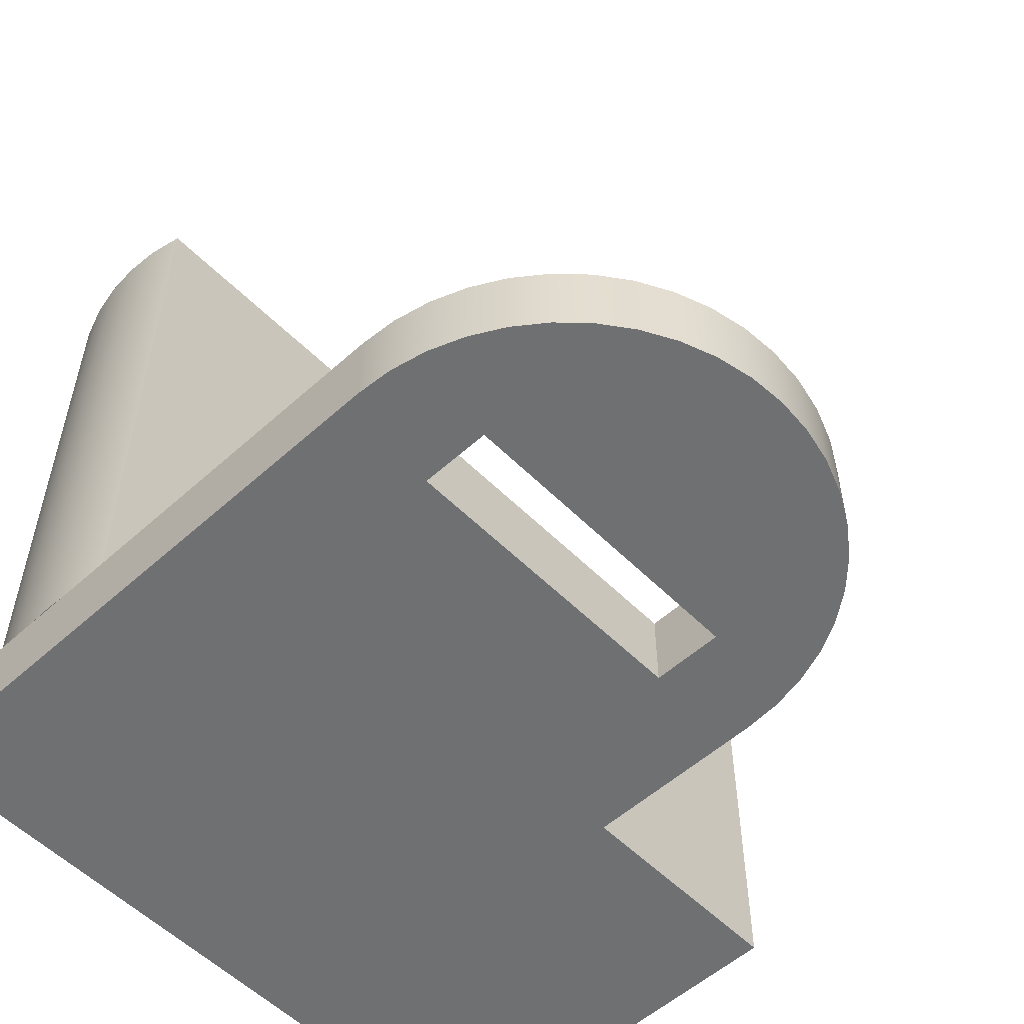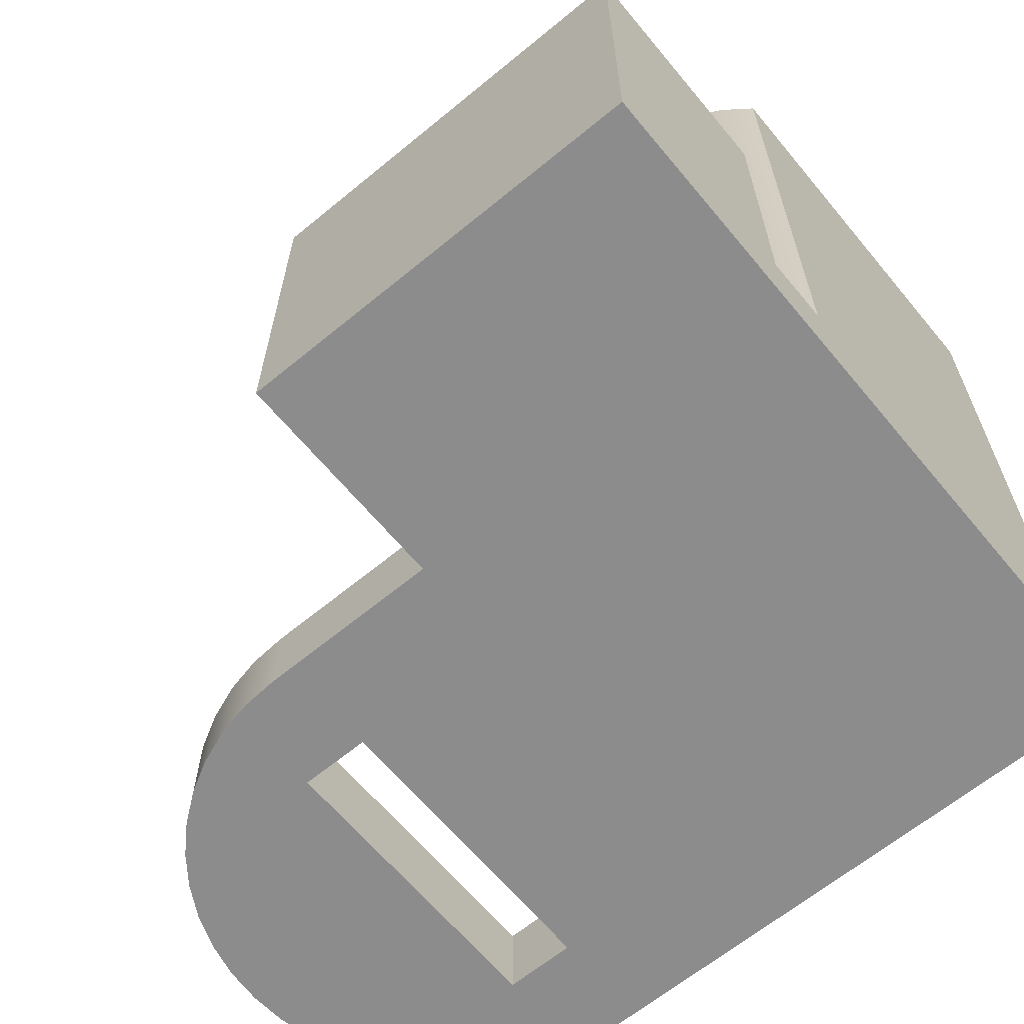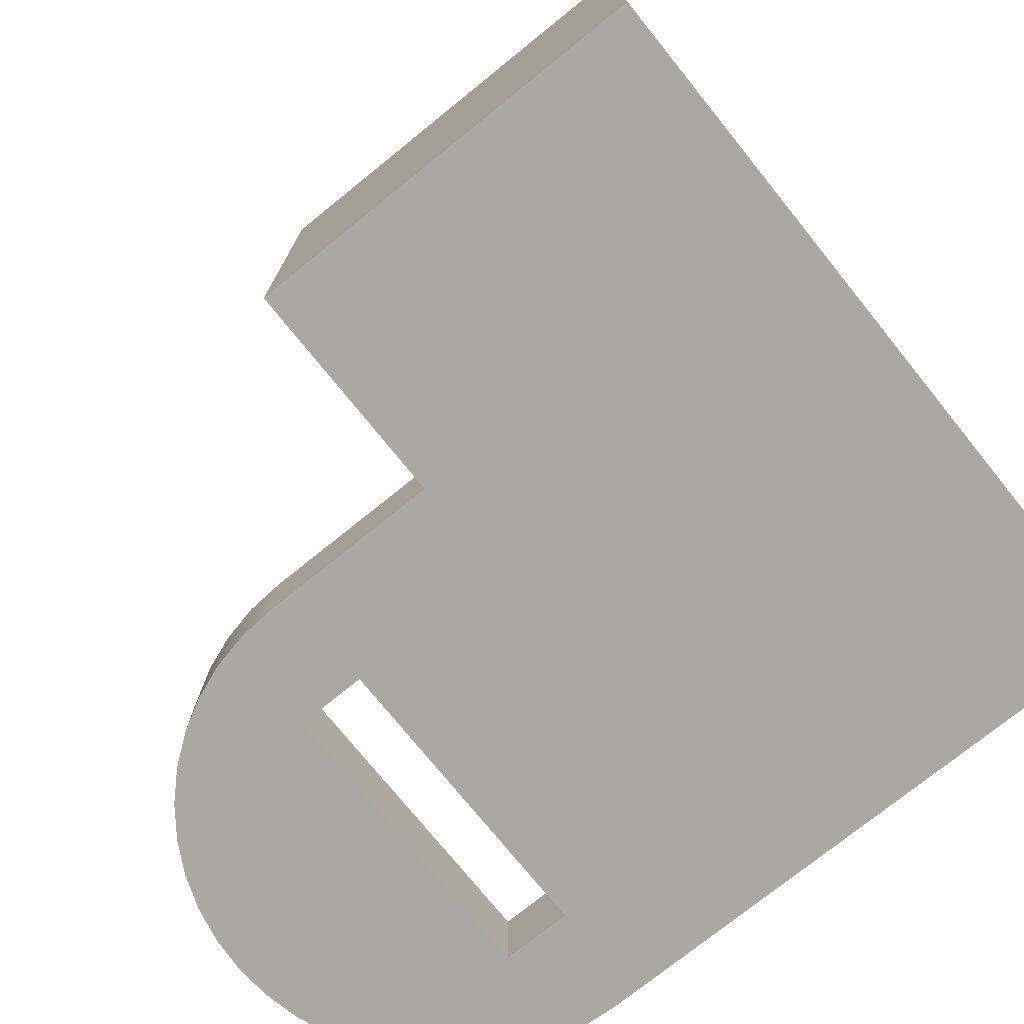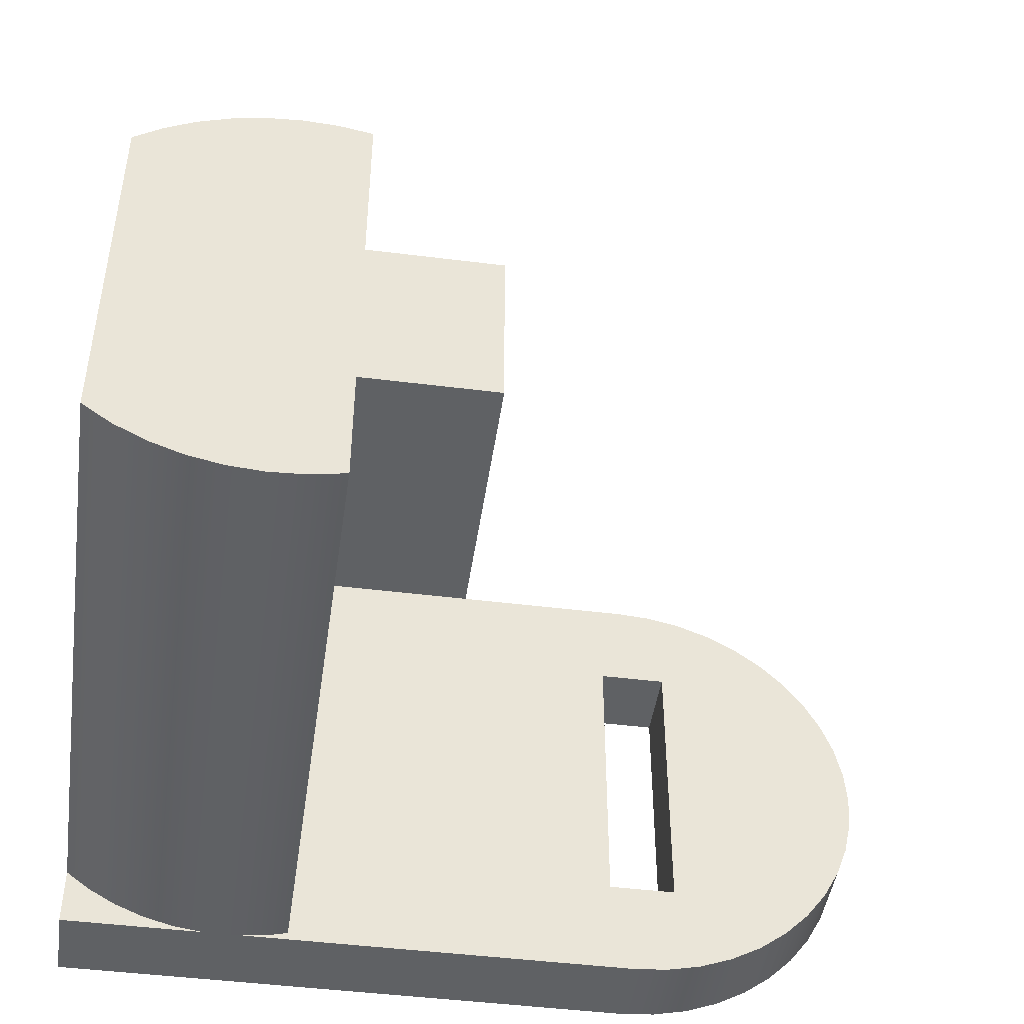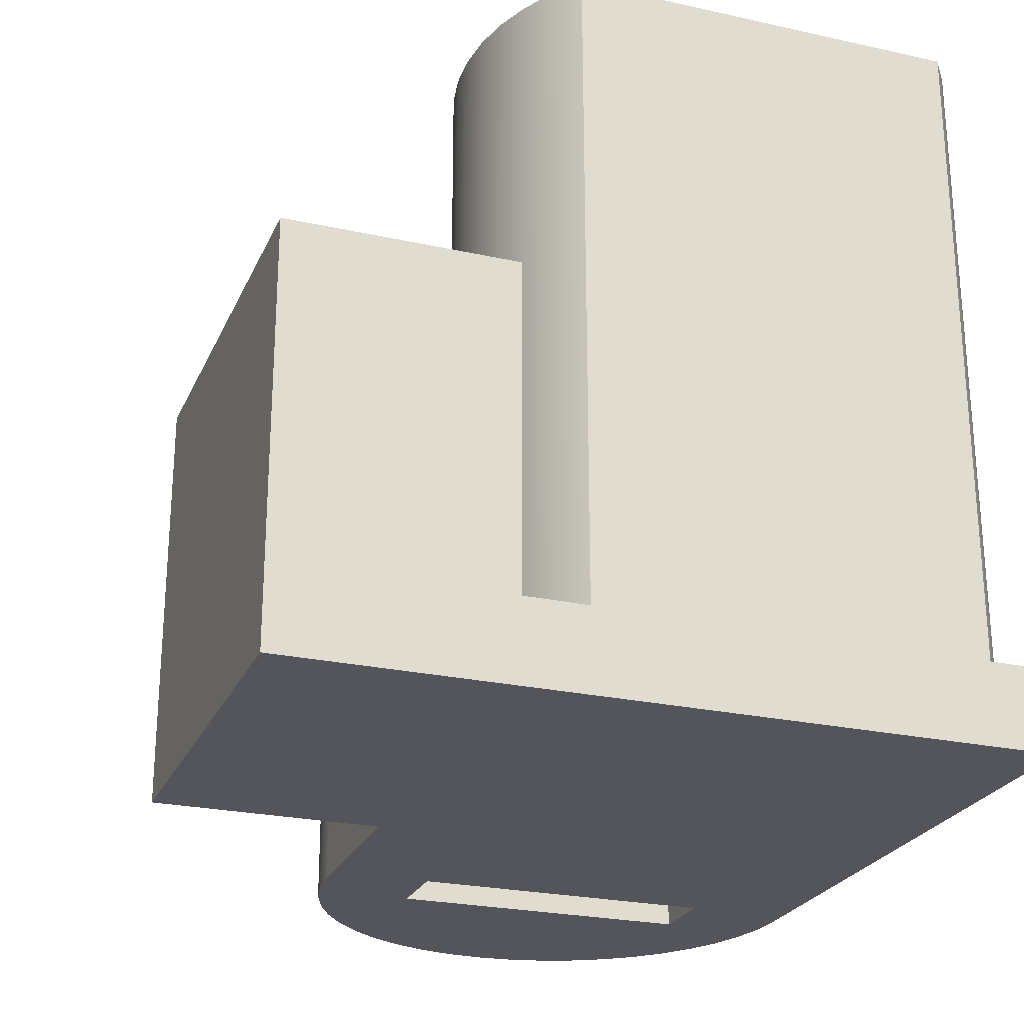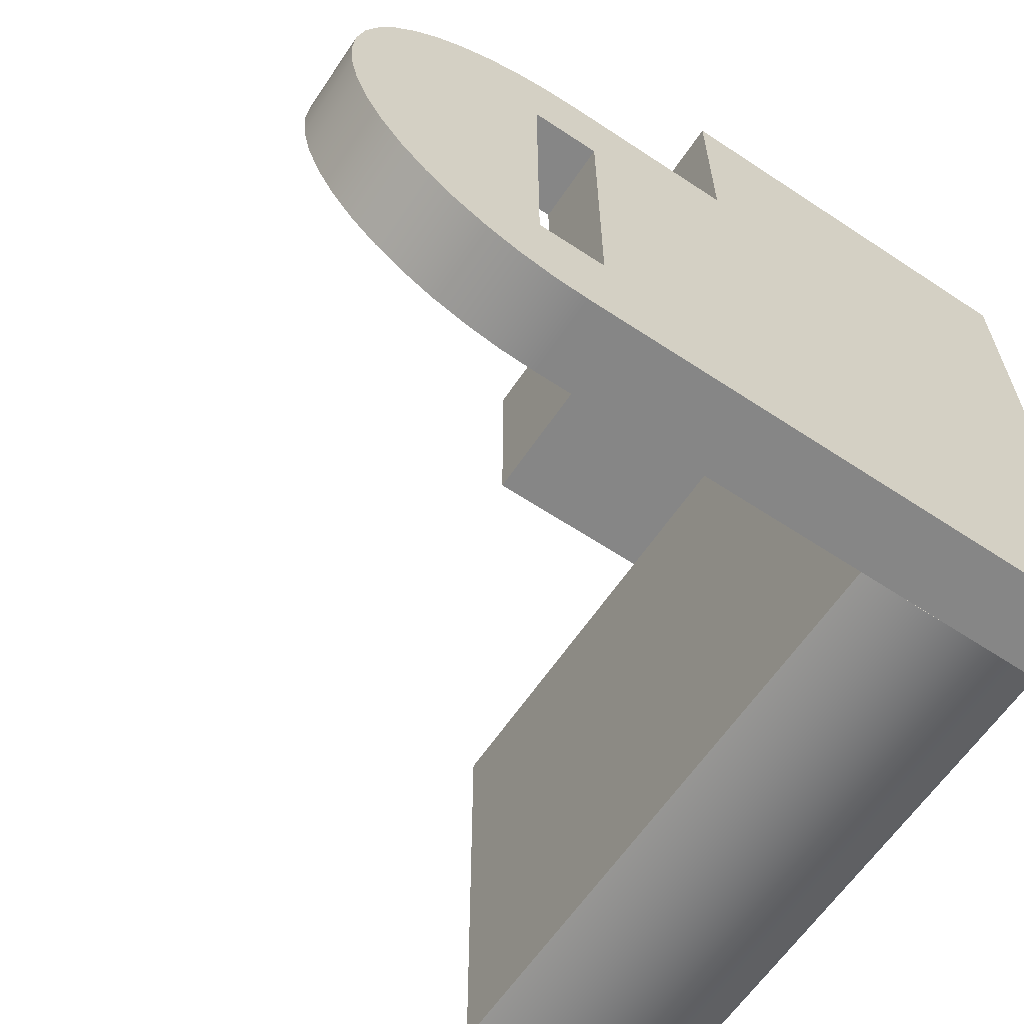
<metadata>
{"format":"obj","ext":"obj","renderer":"f3d","projection":"perspective","resolution":1024,"background":"white","views":[{"elev":-54.8,"azim":43.6,"up":"+Z"},{"elev":-64.3,"azim":-140.3,"up":"+Z"},{"elev":-74.9,"azim":-141.1,"up":"+Z"},{"elev":-46.1,"azim":-8.2,"up":"+Y"},{"elev":-24.9,"azim":-109.8,"up":"+Z"},{"elev":-62.2,"azim":146.1,"up":"+Y"}]}
</metadata>
<code>
v 5.016 6.253 0
v 5.016 9 0
v 5.016 9 5
v 5.016 6.253 5
v 5.016 6.253 1
v 0 6.253 1
v 5.016 6.253 1
v 5.016 6.253 5
v 0 6.253 5
v 5.016 9 0
v 0 9 0
v 0 9 5
v 5.016 9 5
v 5.016 9 5
v 0 9 5
v 0 6.253 5
v 5.016 6.253 5
v 7 1.275 0
v 7 5 0
v 7 5 1
v 7 1.275 1
v 7.855 1.275 0
v 7 1.275 0
v 7 1.275 1
v 7.855 1.275 1
v 7.855 5 0
v 7.855 1.275 0
v 7.855 1.275 1
v 7.855 5 1
v 7 5 0
v 7.855 5 0
v 7.855 5 1
v 7 5 1
v 2.844 6.132 1
v 2.844 6.132 9
v 2.844 0.09748 9
v 2.844 0.09748 1
v -4.441e-16 5.488 1
v -4.441e-16 5.488 9
v 0.3476 5.746 9
v 0.7276 5.954 9
v 1.133 6.107 9
v 1.555 6.203 9
v 1.987 6.239 9
v 2.419 6.215 9
v 2.844 6.132 9
v 2.844 6.132 1
v 2.419 6.215 1
v 1.987 6.239 1
v 1.555 6.203 1
v 1.133 6.107 1
v 0.7276 5.954 1
v 0.3476 5.746 1
v -4.441e-16 5.488 1
v 0 6.253 1
v 0 6.253 5
v 0 9 5
v 0 9 0
v 0 0 0
v 0 0 1
v 0 0.7387 1
v 0 0.7387 9
v -4.441e-16 5.488 9
v 2.844 0.09748 1
v 2.844 0.09748 9
v 2.419 0.01419 9
v 1.987 -0.00968 9
v 1.556 0.02633 9
v 1.133 0.1215 9
v 0.7282 0.2741 9
v 0.348 0.4811 9
v 0 0.7387 9
v 0 0.7387 1
v 0.3134 0.5035 1
v 0.6537 0.3094 1
v 1.016 0.1593 1
v 1.393 0.05566 1
v 1.781 2.126e-17 1
v 1.948 -0.008879 1
v 2.115 -0.008879 1
v 2.281 -2.126e-17 1
v 2.471 0.02102 1
v 2.659 0.05355 1
v 2.844 6.132 9
v 2.419 6.215 9
v 1.987 6.239 9
v 1.555 6.203 9
v 1.133 6.107 9
v 0.7276 5.954 9
v 0.3476 5.746 9
v -4.441e-16 5.488 9
v 0 0.7387 9
v 0.348 0.4811 9
v 0.7282 0.2741 9
v 1.133 0.1215 9
v 1.556 0.02633 9
v 1.987 -0.00968 9
v 2.419 0.01419 9
v 2.844 0.09748 9
v 1.781 2.126e-17 1
v 2.281 -2.126e-17 1
v 2.115 -0.008879 1
v 1.948 -0.008879 1
v 1.781 2.126e-17 1
v 1.393 0.05566 1
v 1.016 0.1593 1
v 0.6537 0.3094 1
v 0.3134 0.5035 1
v 0 0.7387 1
v 0 0 1
v 7.855 5 1
v 7.855 1.275 1
v 7 1.275 1
v 7 5 1
v -4.441e-16 5.488 1
v 0.3476 5.746 1
v 0.7276 5.954 1
v 1.133 6.107 1
v 1.555 6.203 1
v 1.987 6.239 1
v 2.419 6.215 1
v 2.844 6.132 1
v 2.844 0.09748 1
v 2.659 0.05355 1
v 2.471 0.02102 1
v 2.281 -2.126e-17 1
v 7.259 -6.176e-16 1
v 7.704 0.03182 1
v 8.14 0.1266 1
v 8.558 0.2825 1
v 8.95 0.4963 1
v 9.307 0.7636 1
v 9.622 1.079 1
v 9.889 1.436 1
v 10.1 1.828 1
v 10.26 2.246 1
v 10.35 2.681 1
v 10.39 3.126 1
v 10.35 3.571 1
v 10.26 4.007 1
v 10.1 4.425 1
v 9.889 4.816 1
v 9.622 5.174 1
v 9.307 5.489 1
v 8.95 5.756 1
v 8.558 5.97 1
v 8.14 6.126 1
v 7.704 6.221 1
v 7.259 6.253 1
v 5.016 6.253 1
v 0 6.253 1
v 0 0 0
v 7.259 -6.176e-16 0
v 7.259 -6.176e-16 1
v 2.281 -2.126e-17 1
v 1.781 2.126e-17 1
v 0 0 1
v 5.016 6.253 0
v 5.016 6.253 1
v 7.259 6.253 1
v 7.259 6.253 0
v 7.259 -6.176e-16 0
v 7.704 0.03182 0
v 8.14 0.1266 0
v 8.558 0.2825 0
v 8.95 0.4963 0
v 9.307 0.7636 0
v 9.622 1.079 0
v 9.889 1.436 0
v 10.1 1.828 0
v 10.26 2.246 0
v 10.35 2.681 0
v 10.39 3.126 0
v 10.35 3.571 0
v 10.26 4.007 0
v 10.1 4.425 0
v 9.889 4.816 0
v 9.622 5.174 0
v 9.307 5.489 0
v 8.95 5.756 0
v 8.558 5.97 0
v 8.14 6.126 0
v 7.704 6.221 0
v 7.259 6.253 0
v 7.259 6.253 1
v 7.704 6.221 1
v 8.14 6.126 1
v 8.558 5.97 1
v 8.95 5.756 1
v 9.307 5.489 1
v 9.622 5.174 1
v 9.889 4.816 1
v 10.1 4.425 1
v 10.26 4.007 1
v 10.35 3.571 1
v 10.39 3.126 1
v 10.35 2.681 1
v 10.26 2.246 1
v 10.1 1.828 1
v 9.889 1.436 1
v 9.622 1.079 1
v 9.307 0.7636 1
v 8.95 0.4963 1
v 8.558 0.2825 1
v 8.14 0.1266 1
v 7.704 0.03182 1
v 7.259 -6.176e-16 1
v 7.855 1.275 0
v 7.855 5 0
v 7 5 0
v 7 1.275 0
v 7.259 6.253 0
v 7.704 6.221 0
v 8.14 6.126 0
v 8.558 5.97 0
v 8.95 5.756 0
v 9.307 5.489 0
v 9.622 5.174 0
v 9.889 4.816 0
v 10.1 4.425 0
v 10.26 4.007 0
v 10.35 3.571 0
v 10.39 3.126 0
v 10.35 2.681 0
v 10.26 2.246 0
v 10.1 1.828 0
v 9.889 1.436 0
v 9.622 1.079 0
v 9.307 0.7636 0
v 8.95 0.4963 0
v 8.558 0.2825 0
v 8.14 0.1266 0
v 7.704 0.03182 0
v 7.259 -6.176e-16 0
v 0 0 0
v 0 9 0
v 5.016 9 0
v 5.016 6.253 0
g 95e5bad8-e2f0-11ea-85ec-54bf646e7e1f
f 1 2 5
f 5 2 3
f 5 3 4
g 95e6a550-e2f0-11ea-93df-54bf646e7e1f
f 6 7 9
f 9 7 8
g 95e78f7e-e2f0-11ea-a2f8-54bf646e7e1f
f 10 11 13
f 13 11 12
g 95e879e2-e2f0-11ea-986c-54bf646e7e1f
f 14 15 17
f 17 15 16
g 95b2eb0c-e2f0-11ea-b551-54bf646e7e1f
f 18 19 21
f 21 19 20
g 95b3ae62-e2f0-11ea-a58d-54bf646e7e1f
f 22 23 25
f 25 23 24
g 95b471b6-e2f0-11ea-a5ee-54bf646e7e1f
f 26 27 29
f 29 27 28
g 95b58334-e2f0-11ea-b521-54bf646e7e1f
f 30 31 33
f 33 31 32
g 954360c8-e2f0-11ea-b434-54bf646e7e1f
f 35 36 34
f 34 36 37
g 95450e68-e2f0-11ea-9905-54bf646e7e1f
f 38 39 53
f 53 39 40
f 53 40 52
f 52 40 41
f 52 41 51
f 51 41 42
f 51 42 50
f 50 42 43
f 50 43 49
f 49 43 44
f 49 44 48
f 48 44 45
f 48 45 47
f 47 45 46
g 95110658-e2f0-11ea-8e45-54bf646e7e1f
f 55 58 54
f 54 58 59
f 54 59 61
f 61 59 60
f 56 57 55
f 55 57 58
f 62 63 61
f 61 63 54
g 9544727e-e2f0-11ea-9ad4-54bf646e7e1f
f 64 65 83
f 83 65 66
f 83 66 82
f 82 66 81
f 81 66 67
f 81 67 80
f 80 67 79
f 79 67 78
f 78 67 68
f 78 68 77
f 77 68 69
f 77 69 76
f 76 69 70
f 76 70 75
f 75 70 71
f 75 71 74
f 74 71 72
f 74 72 73
g 9545aaa8-e2f0-11ea-99dc-54bf646e7e1f
f 84 85 99
f 99 85 98
f 98 85 86
f 98 86 97
f 97 86 96
f 96 86 87
f 96 87 95
f 95 87 88
f 95 88 94
f 94 88 89
f 94 89 90
f 94 90 93
f 93 90 91
f 93 91 92
g 95461fca-e2f0-11ea-b91f-54bf646e7e1f
f 100 101 103
f 103 101 102
g 954694f6-e2f0-11ea-99b9-54bf646e7e1f
f 104 105 110
f 110 105 106
f 110 106 107
f 107 108 110
f 110 108 109
g 9511c98c-e2f0-11ea-a3dd-54bf646e7e1f
f 112 138 111
f 111 138 139
f 111 139 140
f 113 128 112
f 112 128 129
f 112 129 130
f 114 122 113
f 113 122 123
f 113 123 127
f 127 123 124
f 127 124 125
f 111 148 114
f 114 148 149
f 114 149 150
f 115 116 151
f 151 116 117
f 151 117 118
f 118 119 151
f 151 119 120
f 151 120 150
f 150 120 121
f 150 121 122
f 125 126 127
f 127 128 113
f 130 131 112
f 112 131 132
f 112 132 133
f 133 134 112
f 112 134 135
f 112 135 136
f 136 137 112
f 112 137 138
f 140 141 111
f 111 141 142
f 111 142 143
f 143 144 111
f 111 144 145
f 111 145 146
f 146 147 111
f 111 147 148
f 122 114 150
g 9510df28-e2f0-11ea-92d3-54bf646e7e1f
f 153 155 152
f 152 155 156
f 152 156 157
f 153 154 155
g 9511545c-e2f0-11ea-a3d3-54bf646e7e1f
f 159 160 158
f 158 160 161
g 95117bc2-e2f0-11ea-a012-54bf646e7e1f
f 207 162 206
f 206 162 163
f 206 163 205
f 205 163 164
f 205 164 204
f 204 164 165
f 204 165 203
f 203 165 166
f 203 166 202
f 202 166 167
f 202 167 201
f 201 167 168
f 201 168 200
f 200 168 169
f 200 169 199
f 199 169 170
f 199 170 198
f 198 170 171
f 198 171 197
f 197 171 172
f 197 172 196
f 196 172 173
f 196 173 195
f 195 173 174
f 195 174 194
f 194 174 175
f 194 175 193
f 193 175 176
f 193 176 192
f 192 176 177
f 192 177 191
f 191 177 178
f 191 178 190
f 190 178 179
f 190 179 189
f 189 179 180
f 189 180 188
f 188 180 181
f 188 181 187
f 187 181 182
f 187 182 186
f 186 182 183
f 186 183 185
f 185 183 184
g 9511f098-e2f0-11ea-a60e-54bf646e7e1f
f 209 223 208
f 208 223 224
f 208 224 225
f 210 213 209
f 209 213 214
f 209 214 215
f 211 238 210
f 210 238 212
f 210 212 213
f 208 233 211
f 211 233 234
f 211 234 235
f 215 216 209
f 209 216 217
f 209 217 218
f 218 219 209
f 209 219 220
f 209 220 221
f 221 222 209
f 209 222 223
f 225 226 208
f 208 226 227
f 208 227 228
f 228 229 208
f 208 229 230
f 208 230 231
f 231 232 208
f 208 232 233
f 211 235 238
f 238 235 236
f 238 236 237

</code>
